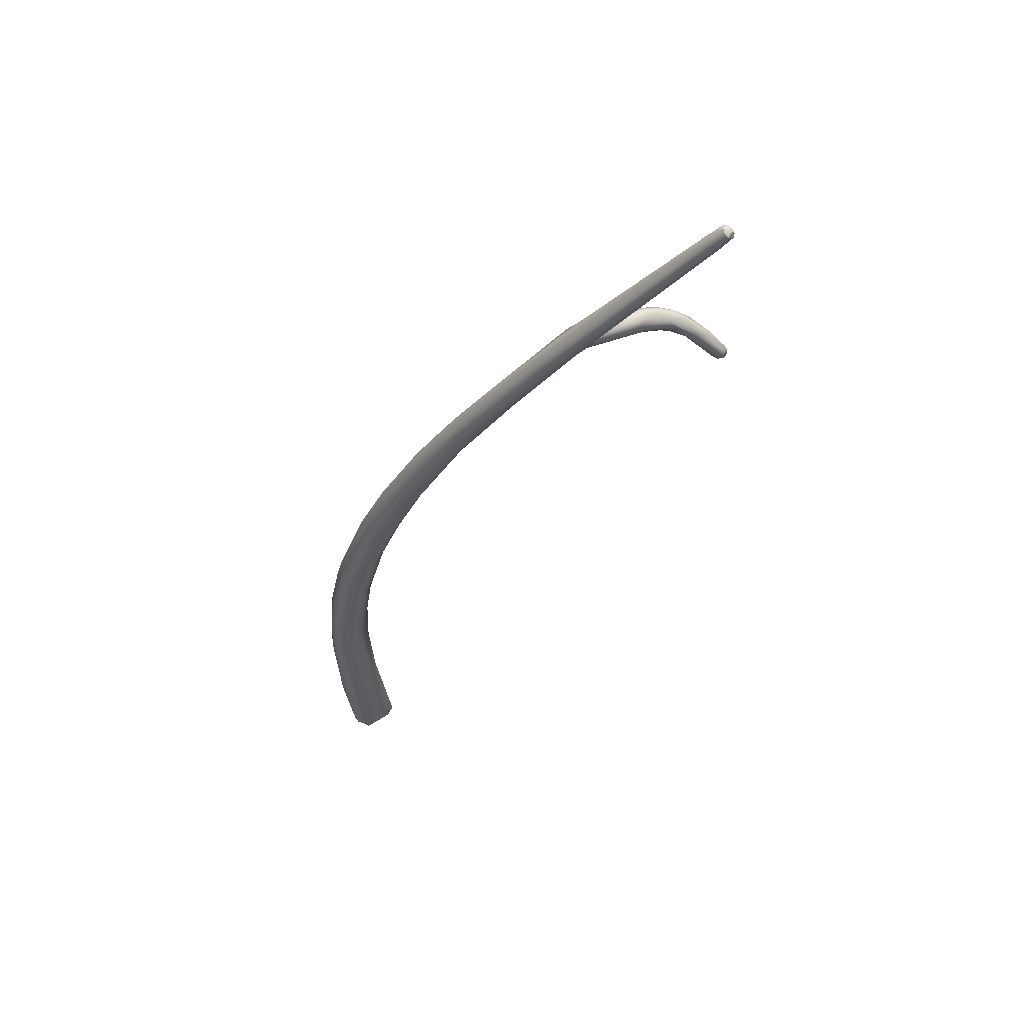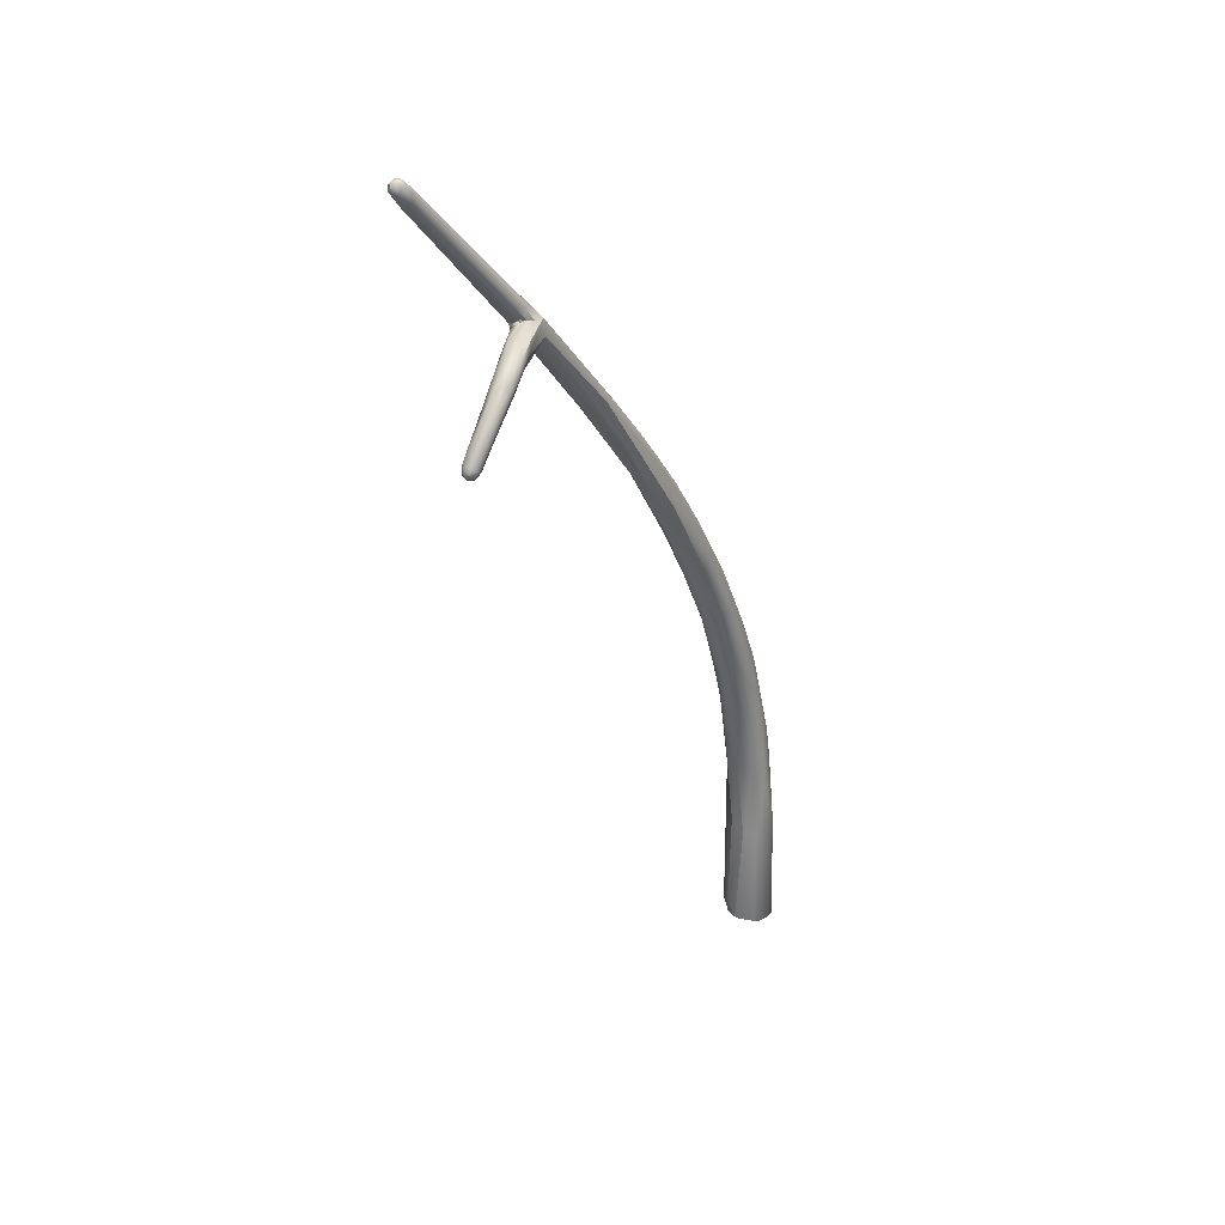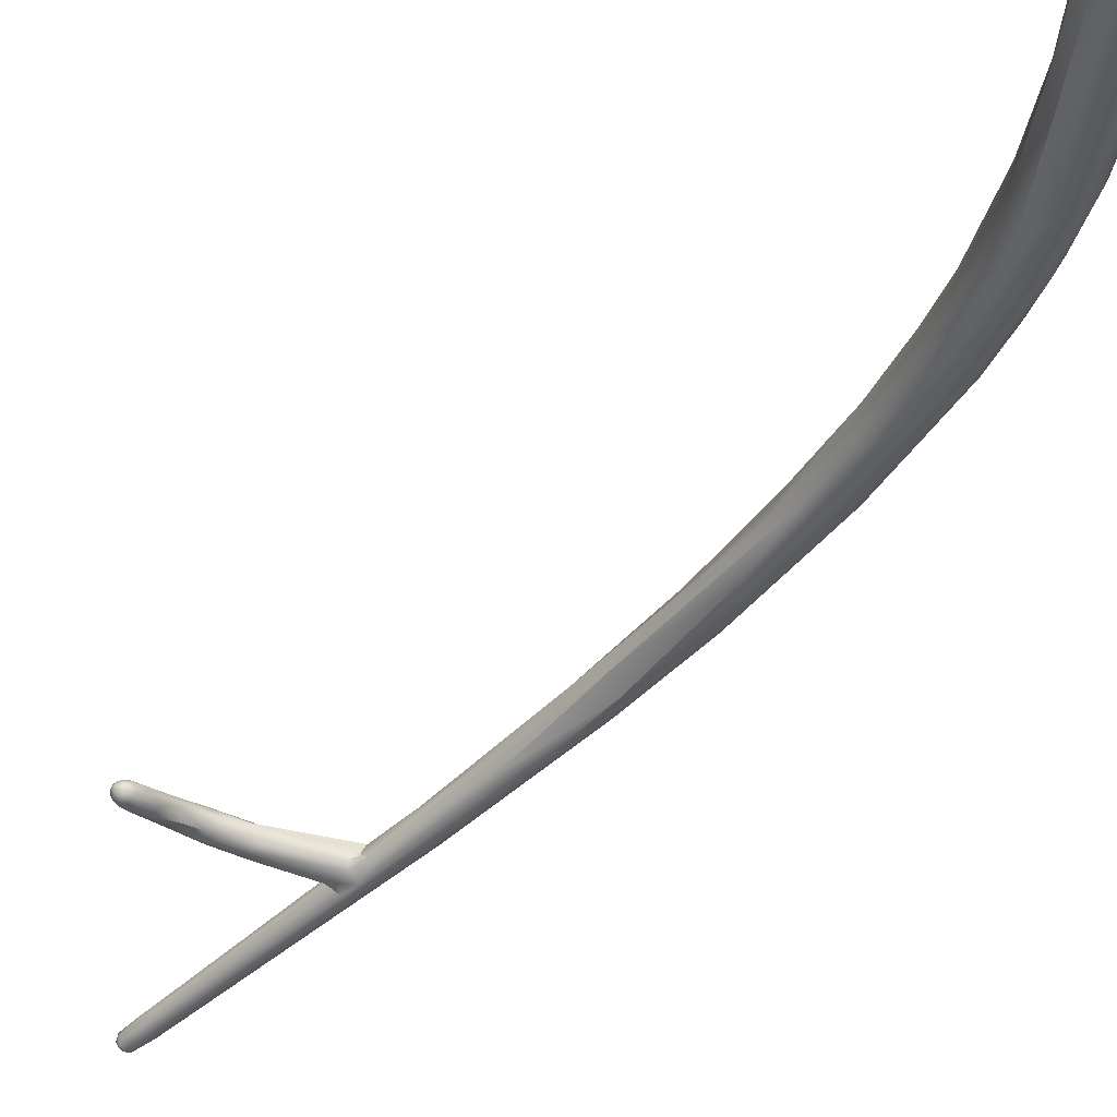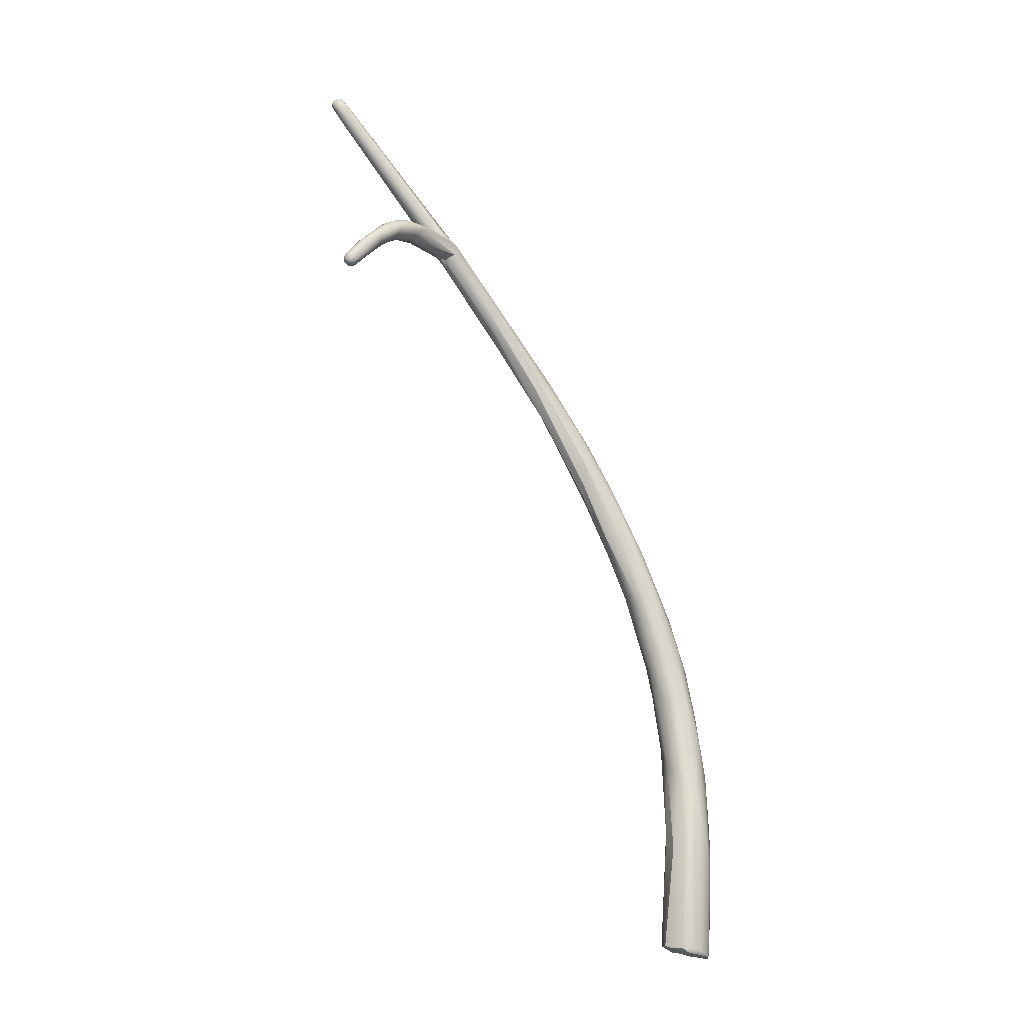
<metadata>
{"format":"obj","ext":"obj","renderer":"f3d","projection":"perspective","resolution":1024,"background":"white","views":[{"elev":49.9,"azim":-11.0,"up":"+Z"},{"elev":34.1,"azim":111.1,"up":"+Z"},{"elev":-28.4,"azim":168.0,"up":"+Y"},{"elev":-15.0,"azim":135.4,"up":"+Z"}]}
</metadata>
<code>
v -43.13 -99.6 1368
v -43.24 -99.17 1367
v -43.15 -98.82 1367
v -43.35 -99.34 1366
v -43.16 -99.68 1366
v -42.99 -99.67 1364
v -43.39 -98.71 1364
v -43.1 -98.32 1364
v -43.41 -99.13 1364
v -43.26 -99.4 1364
v -43.18 -98.26 1362
v -42.85 -97.97 1361
v -43.25 -98.5 1361
v -43.19 -98.85 1360
v -42.76 -99.09 1358
v -42.81 -98.92 1358
v -42.69 -99.04 1358
v -42.84 -98.4 1358
v -42.73 -98.12 1358
v -42.34 -99.3 1370
v -42.7 -99.89 1370
v -42.64 -99.51 1370
v -42.4 -98.95 1369
v -42.4 -100.3 1369
v -43 -99.49 1369
v -42.76 -100 1369
v -42.89 -99.11 1369
v -42.76 -98.91 1368
v -42.33 -98.58 1367
v -42.34 -100 1367
v -42.83 -98.39 1366
v -42.78 -99.92 1366
v -42.16 -99.72 1365
v -42.56 -99.75 1364
v -42.24 -98.19 1364
v -42.69 -97.96 1362
v -42.66 -97.97 1358
v -42.23 -97.69 1358
v -42.14 -99.5 1359
v -42.53 -99.33 1358
v -42.38 -99.31 1358
v -42.28 -99.42 1358
v -42.26 -99.28 1358
v -42.6 -97.98 1358
v -42.42 -97.9 1358
v -41.73 -99.85 1373
v -42.18 -100 1372
v -41.68 -99.31 1371
v -41.66 -100.6 1371
v -42.16 -100.3 1369
v -41.63 -99.12 1369
v -41.89 -100.2 1369
v -41.6 -99.7 1368
v -41.98 -99.95 1367
v -41.93 -98.79 1367
v -41.77 -99.05 1367
v -41.92 -99.58 1366
v -41.8 -99.38 1367
v -41.86 -99.17 1365
v -41.92 -98.61 1364
v -41.85 -99.27 1362
v -41.77 -98.27 1361
v -41.64 -98.75 1362
v -41.43 -97.93 1358
v -41.19 -98.04 1358
v -41.11 -98.58 1358
v -41.64 -97.69 1358
v -41.73 -99.43 1358
v -41.36 -99.15 1359
v -41.29 -99.1 1358
v -41.07 -98.76 1358
v -40.93 -100.6 1375
v -41.52 -100.2 1373
v -41.31 -100.7 1374
v -41.58 -100.7 1373
v -41.06 -101 1373
v -41.31 -99.74 1373
v -41.2 -99.45 1372
v -41.03 -100.4 1371
v -41.07 -99.67 1371
v -41.44 -99.43 1369
v -40.3 -100.3 1376
v -40.86 -100.4 1375
v -40.62 -99.94 1374
v -40.32 -100.1 1374
v -40.62 -100.9 1373
v -40.35 -100.8 1373
v -39.56 -100.9 1377
v -39.82 -101.6 1377
v -40.08 -101.2 1377
v -39.88 -101.1 1377
v -39.96 -101.6 1376
v -39.82 -101.4 1375
v -39.46 -101.2 1375
v -40.07 -100.6 1374
v -38.9 -101.8 1379
v -39.02 -101.4 1378
v -39.31 -101.8 1378
v -38.93 -101 1378
v -39.09 -100.8 1377
v -39.28 -100.9 1376
v -38.31 -102.3 1380
v -38.07 -102.1 1380
v -38.13 -101.6 1380
v -38.26 -102.4 1379
v -38.27 -102.3 1379
v -38.01 -101.9 1378
v -37.69 -102.4 1381
v -37.28 -102.2 1381
v -37 -102.9 1381
v -37.41 -101.7 1379
v -36.56 -102.1 1382
v -36.3 -102.9 1381
v -35.51 -103.3 1384
v -35.54 -103.6 1384
v -35.97 -102.6 1382
v -35.1 -102.8 1383
v -34.24 -103.5 1386
v -34.42 -103.3 1385
v -34.25 -103.1 1385
v -34.16 -103.3 1385
v -34.1 -104 1385
v -34.57 -104 1385
v -34.26 -103.8 1384
v -34.2 -103.6 1384
v -34.24 -103.4 1384
v -34.08 -103.5 1385
v -33.68 -103.5 1386
v -33.35 -103.7 1386
v -33.79 -104.1 1385
v -33.66 -104 1385
v -33.52 -103.6 1385
v -33.5 -103.7 1385
v -33.49 -103.8 1385
v -33.49 -103.9 1385
v -33.4 -103.6 1385
v -33.41 -103.7 1385
v -33.89 -103.5 1385
v -33.93 -103.3 1385
v -33.67 -103.5 1385
v -33.52 -103.6 1385
v -33.88 -103.8 1385
v -33.86 -103.6 1385
v -32.84 -103 1385
v -32.05 -104.7 1389
v -32.42 -103.1 1385
v -32.47 -103.6 1385
v -32.04 -103.4 1385
v -31.95 -103.6 1385
v -31.73 -103.2 1385
v -31.71 -103.4 1385
v -31.78 -103.5 1385
v -32.26 -102.8 1385
v -31.76 -102.8 1385
v -31.67 -102.9 1385
v -31.56 -103 1385
v -31.3 -103.2 1385
v -31.21 -103.5 1385
v -31.13 -103 1385
v -30.92 -103.4 1385
v -31.29 -102.8 1385
v -31.04 -102.7 1385
v -30.92 -102.7 1384
v -31.2 -103.4 1385
v -31.2 -103.3 1384
v -30.85 -103.3 1384
v -31.11 -103 1384
v -30.33 -105.5 1391
v -30.49 -105.3 1391
v -30.62 -105.6 1390
v -30.64 -105.5 1390
v -30.5 -105.2 1390
v -30.53 -105.3 1390
v -30.4 -103.1 1385
v -30.64 -102.9 1385
v -30.62 -102.7 1385
v -30.09 -102.8 1385
v -30.61 -103.4 1385
v -30.33 -103.3 1384
v -30.61 -102.9 1384
v -30.67 -103.1 1384
v -30.13 -102.8 1384
v -30.17 -103 1384
v -30.19 -105.6 1391
v -30.18 -105.5 1391
v -30.2 -105.4 1391
v -30.08 -105.5 1391
v -30.09 -105.4 1391
v -30.1 -105.3 1391
v -29.98 -105.6 1391
v -29.99 -105.5 1391
v -29.99 -105.4 1391
v -30.18 -105.8 1391
v -30.33 -105.8 1390
v -30.08 -105.7 1391
v -30.07 -105.8 1391
v -30.32 -105.7 1390
v -29.98 -105.8 1391
v -30.23 -105.2 1390
v -30.2 -105.2 1390
v -30.21 -105.2 1390
v -30.2 -105.5 1390
v -29.88 -105.7 1391
v -29.88 -105.5 1391
v -29.81 -105.6 1391
v -29.85 -105.4 1391
v -29.88 -105.7 1391
v -29.85 -105.5 1390
v -29.94 -103.4 1384
v -29.99 -102.7 1384
v -29.44 -103.3 1384
v -29.38 -103.1 1384
v -29.38 -102.9 1384
v -29.64 -103.4 1384
v -29.82 -103.3 1383
v -29.73 -103.2 1383
v -29.51 -103.1 1383
v -29.24 -103.3 1383
v -29.16 -103.5 1383
v -28.95 -103.4 1383
v -28.97 -103 1383
v -28.83 -103.2 1383
v -28.86 -103.1 1383
v -28.81 -103.4 1383
v -28.75 -103.2 1383
v -29.15 -103.1 1383
v -29.14 -103.5 1383
v -29.1 -103 1383
v -29.06 -103.5 1383
v -29 -103.3 1383
v -29.02 -103.2 1383
v -28.94 -103.5 1383
v -28.92 -103.1 1383
v -28.91 -103.5 1383
v -28.91 -103.2 1383
v -28.73 -103.3 1383
v -28.73 -103.2 1383
v -28.76 -103.1 1383
v -28.83 -103.1 1383
v -28.8 -103.4 1383
v -28.75 -103.2 1383
v -28.79 -103.2 1383
v -28.82 -103.3 1383
v -42.69 -99.04 1358
v -42.69 -99.04 1358
v -42.84 -98.4 1358
v -42.73 -98.12 1358
v -42.73 -98.12 1358
v -42.73 -98.12 1358
v -42.23 -97.69 1358
v -42.23 -97.69 1358
v -42.23 -97.69 1358
v -42.38 -99.31 1358
v -42.28 -99.42 1358
v -42.6 -97.98 1358
v -42.42 -97.9 1358
v -41.85 -99.27 1362
v -41.64 -98.75 1362
v -41.43 -97.93 1358
v -41.19 -98.04 1358
v -41.11 -98.58 1358
v -41.29 -99.1 1358
v -41.07 -98.76 1358
v -41.07 -98.76 1358
v -39.46 -101.2 1375
v -40.07 -100.6 1374
v -39.09 -100.8 1377
v -39.28 -100.9 1376
v -38.27 -102.3 1379
v -38.01 -101.9 1378
v -37.41 -101.7 1379
v -36.56 -102.1 1382
v -34.42 -103.3 1385
v -34.25 -103.1 1385
v -34.25 -103.1 1385
v -34.25 -103.1 1385
v -34.16 -103.3 1385
v -34.2 -103.6 1384
v -34.08 -103.5 1385
v -34.08 -103.5 1385
v -34.08 -103.5 1385
v -33.79 -104.1 1385
v -33.52 -103.6 1385
v -33.52 -103.6 1385
v -33.5 -103.7 1385
v -33.5 -103.7 1385
v -33.49 -103.8 1385
v -33.49 -103.8 1385
v -33.49 -103.8 1385
v -33.4 -103.6 1385
v -33.41 -103.7 1385
v -33.93 -103.3 1385
v -33.67 -103.5 1385
v -33.67 -103.5 1385
v -33.67 -103.5 1385
v -33.67 -103.5 1385
v -33.52 -103.6 1385
v -33.52 -103.6 1385
v -33.86 -103.6 1385
v -32.84 -103 1385
v -30.64 -102.9 1385
v -30.33 -103.3 1384
v -30.19 -105.6 1391
v -30.18 -105.8 1391
v -30.07 -105.8 1391
v -30.07 -105.8 1391
v -30.07 -105.8 1391
v -29.98 -105.8 1391
v -29.88 -105.7 1391
v -29.81 -105.6 1391
v -29.88 -105.7 1391
g grp1
f 25 2 1
f 1 2 4
f 5 1 4
f 5 26 1
f 2 7 4
f 2 3 7
f 3 31 8
f 9 4 7
f 5 4 10
f 4 9 10
f 6 5 10
f 3 8 7
f 8 31 36
f 8 11 7
f 7 11 13
f 8 36 11
f 11 36 12
f 11 37 13
f 11 12 37
f 14 10 9
f 7 13 9
f 9 13 14
f 19 13 37
f 13 18 14
f 18 13 19
f 18 16 14
f 10 14 15
f 14 16 15
f 17 15 16
f 10 15 40
f 17 40 15
f 17 16 18
f 244 246 247
f 44 19 37
f 255 45 248
f 245 249 256
f 47 22 21
f 47 46 22
f 46 20 22
f 22 25 21
f 27 20 28
f 22 20 27
f 26 75 21
f 26 24 75
f 27 2 25
f 22 27 25
f 21 25 1
f 21 1 26
f 27 3 2
f 27 28 3
f 28 31 3
f 28 20 23
f 31 28 23
f 26 5 24
f 23 29 31
f 50 24 32
f 5 32 24
f 32 30 50
f 31 29 35
f 29 55 35
f 35 36 31
f 32 5 6
f 34 30 32
f 33 30 34
f 34 32 6
f 34 6 39
f 34 39 68
f 34 68 69
f 38 37 12
f 36 38 12
f 35 67 36
f 67 38 36
f 6 10 40
f 256 250 70
f 39 6 42
f 41 40 17
f 253 245 43
f 70 43 245
f 6 40 42
f 40 41 42
f 254 253 43
f 70 254 43
f 37 38 44
f 255 251 45
f 256 70 245
f 73 46 47
f 46 77 20
f 20 77 48
f 48 77 84
f 21 75 47
f 76 75 24
f 49 76 24
f 49 24 50
f 23 20 48
f 52 49 50
f 52 79 49
f 81 53 56
f 81 56 51
f 29 23 48
f 52 50 30
f 30 54 52
f 52 54 53
f 55 29 51
f 55 51 56
f 30 33 54
f 56 53 58
f 57 53 33
f 54 33 53
f 53 57 58
f 57 59 58
f 33 59 57
f 56 58 59
f 56 60 55
f 55 60 35
f 56 59 60
f 35 60 62
f 59 33 61
f 34 257 33
f 59 61 63
f 59 258 60
f 63 61 69
f 62 60 258
f 34 69 257
f 69 71 63
f 62 65 35
f 35 65 67
f 260 66 64
f 65 259 67
f 64 66 70
f 65 62 258
f 65 258 263
f 261 65 263
f 64 70 250
f 67 259 252
f 68 39 42
f 68 42 262
f 68 262 69
f 71 69 262
f 66 264 70
f 92 89 75
f 83 77 46
f 47 75 74
f 83 46 73
f 72 83 73
f 74 73 47
f 73 74 72
f 82 84 77
f 84 78 48
f 76 86 93
f 78 29 48
f 79 87 86
f 86 76 49
f 49 79 86
f 78 51 29
f 78 80 51
f 95 79 80
f 53 80 79
f 80 81 51
f 53 81 80
f 79 52 53
f 88 83 91
f 91 72 90
f 74 90 72
f 90 74 89
f 91 83 72
f 82 77 83
f 88 82 83
f 88 99 82
f 89 74 75
f 82 99 84
f 84 85 78
f 92 75 76
f 92 76 93
f 86 87 93
f 78 85 80
f 85 266 80
f 95 87 79
f 90 96 91
f 90 98 96
f 98 90 89
f 96 97 91
f 97 88 91
f 89 92 105
f 93 106 92
f 107 93 94
f 93 107 269
f 99 100 84
f 100 85 84
f 87 94 93
f 87 101 265
f 266 85 268
f 95 101 87
f 102 105 115
f 98 102 96
f 88 97 104
f 99 88 104
f 89 102 98
f 105 102 89
f 106 105 92
f 99 112 100
f 111 268 267
f 268 85 267
f 270 265 101
f 103 97 96
f 271 270 101
f 108 103 96
f 103 109 97
f 108 109 103
f 104 97 109
f 99 104 112
f 108 102 115
f 96 102 108
f 110 105 106
f 113 110 269
f 272 111 267
f 119 104 109
f 114 109 108
f 108 115 114
f 104 119 112
f 111 272 117
f 113 269 107
f 115 171 114
f 122 110 113
f 117 116 271
f 270 116 113
f 270 271 116
f 109 114 118
f 105 123 115
f 112 119 120
f 272 274 117
f 274 121 117
f 123 105 110
f 123 110 122
f 116 121 126
f 116 117 121
f 116 125 113
f 116 126 125
f 118 119 109
f 118 114 145
f 128 273 118
f 139 273 128
f 277 138 127
f 125 126 279
f 122 113 124
f 113 125 124
f 131 122 142
f 142 122 124
f 124 125 142
f 142 125 143
f 280 138 143
f 281 299 278
f 279 126 121
f 171 145 114
f 128 140 292
f 129 132 293
f 128 129 140
f 130 122 131
f 134 282 137
f 131 135 130
f 283 133 141
f 136 297 285
f 290 287 291
f 290 286 287
f 135 137 282
f 135 147 137
f 297 136 294
f 149 147 135
f 149 135 131
f 136 147 294
f 147 136 137
f 143 138 155
f 138 277 155
f 284 298 295
f 155 277 275
f 130 202 122
f 288 202 130
f 283 289 133
f 146 139 296
f 139 146 273
f 119 144 153
f 146 300 273
f 294 147 146
f 154 300 146
f 154 153 144
f 153 120 119
f 131 142 152
f 143 148 142
f 148 143 155
f 152 142 148
f 153 155 276
f 146 156 154
f 147 150 146
f 150 156 146
f 147 151 150
f 151 147 149
f 152 149 131
f 152 158 149
f 160 151 149
f 157 150 151
f 165 152 148
f 171 115 170
f 170 115 123
f 132 201 288
f 129 201 132
f 157 159 150
f 159 156 150
f 160 149 158
f 160 157 151
f 159 161 156
f 158 152 164
f 158 178 160
f 174 157 160
f 157 174 159
f 159 175 161
f 162 153 154
f 155 167 148
f 156 161 154
f 154 161 162
f 163 155 153
f 167 155 163
f 162 161 176
f 175 176 161
f 162 163 153
f 164 152 165
f 178 158 164
f 164 165 166
f 178 164 166
f 148 167 165
f 163 180 167
f 168 169 145
f 171 168 145
f 169 172 118
f 145 169 118
f 171 184 168
f 168 184 185
f 185 186 168
f 168 186 169
f 186 172 169
f 170 193 171
f 184 171 193
f 194 193 170
f 123 194 170
f 194 123 197
f 122 197 123
f 172 128 118
f 128 172 199
f 288 201 173
f 288 173 202
f 301 159 174
f 209 160 178
f 210 163 162
f 176 210 162
f 176 177 210
f 175 177 176
f 177 301 174
f 166 179 178
f 302 166 183
f 174 160 209
f 209 178 179
f 167 181 165
f 167 180 181
f 181 166 165
f 210 182 163
f 182 180 163
f 166 181 183
f 183 181 180
f 183 180 182
f 215 302 183
f 183 182 217
f 303 195 187
f 187 195 190
f 303 187 185
f 187 188 185
f 185 188 186
f 188 189 186
f 186 189 172
f 199 172 189
f 190 191 187
f 187 191 188
f 191 192 188
f 188 192 189
f 191 190 204
f 192 191 204
f 195 303 304
f 196 193 194
f 195 304 198
f 198 190 195
f 198 304 305
f 194 197 306
f 203 204 190
f 203 190 198
f 307 207 308
f 202 311 197
f 197 311 306
f 207 309 308
f 129 128 200
f 192 199 189
f 199 192 200
f 199 200 128
f 202 197 122
f 204 206 192
f 206 200 192
f 200 201 129
f 173 208 202
f 204 203 205
f 206 204 205
f 200 206 201
f 309 207 310
f 205 311 208
f 205 208 206
f 206 208 201
f 208 311 202
f 208 173 201
f 174 209 211
f 177 213 210
f 212 174 211
f 177 174 212
f 212 213 177
f 209 179 214
f 214 302 215
f 183 216 215
f 217 216 183
f 214 215 227
f 217 218 216
f 212 223 213
f 222 212 211
f 210 228 182
f 217 182 226
f 226 182 228
f 227 215 218
f 215 216 218
f 227 229 214
f 218 226 231
f 218 217 226
f 223 212 222
f 219 211 209
f 211 219 220
f 221 228 210
f 211 220 224
f 211 224 222
f 210 213 221
f 220 219 232
f 232 219 209
f 223 221 213
f 232 224 220
f 239 221 223
f 225 223 222
f 223 225 238
f 224 236 222
f 222 236 225
f 225 236 237
f 225 237 238
f 223 238 239
f 214 229 209
f 227 218 230
f 218 231 230
f 229 232 209
f 221 233 228
f 233 226 228
f 229 234 232
f 233 231 226
f 234 229 227
f 234 227 230
f 235 230 231
f 233 235 231
f 239 242 233
f 221 239 233
f 240 232 234
f 240 243 241
f 242 235 233
f 243 240 234
f 230 243 234
f 235 243 230
f 240 236 224
f 232 240 224
f 236 240 241
f 236 241 237
f 237 241 238
f 238 241 242
f 239 238 242
f 243 235 242
f 243 242 241

</code>
